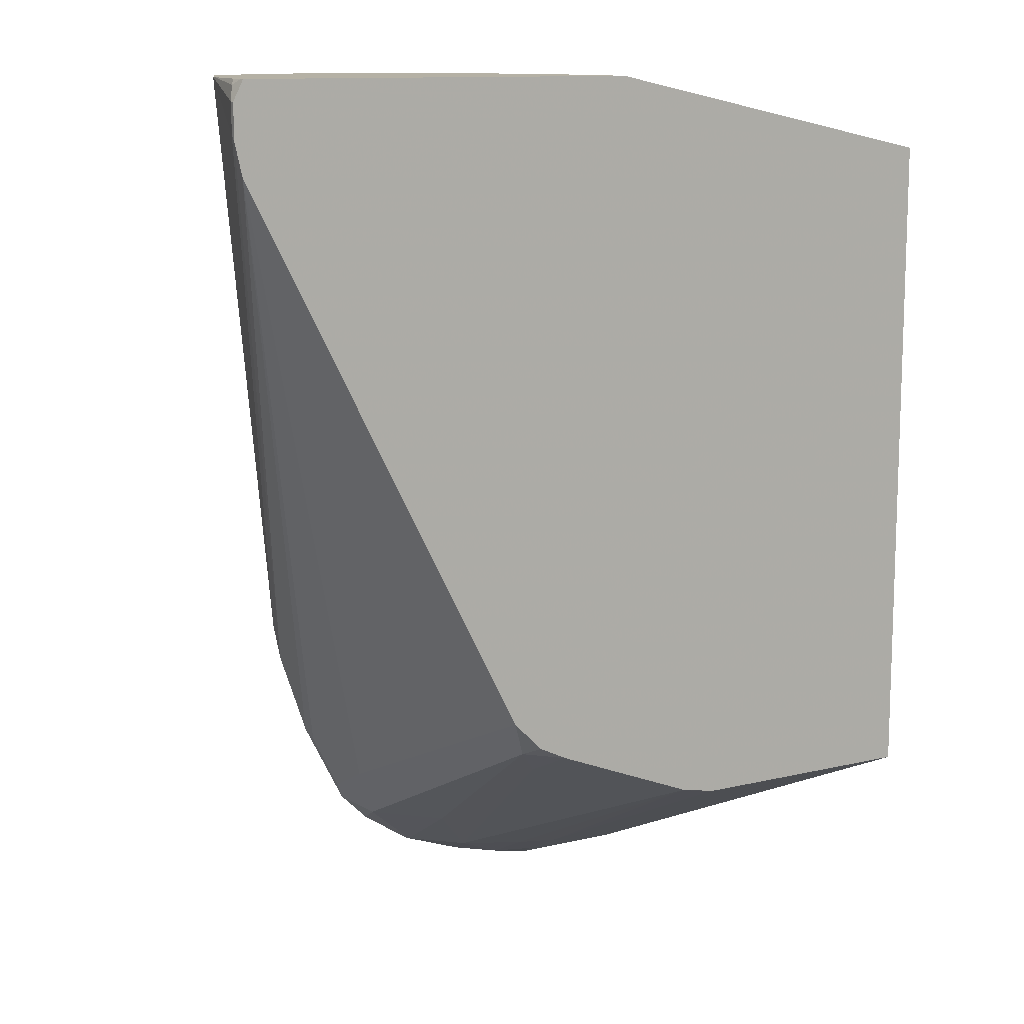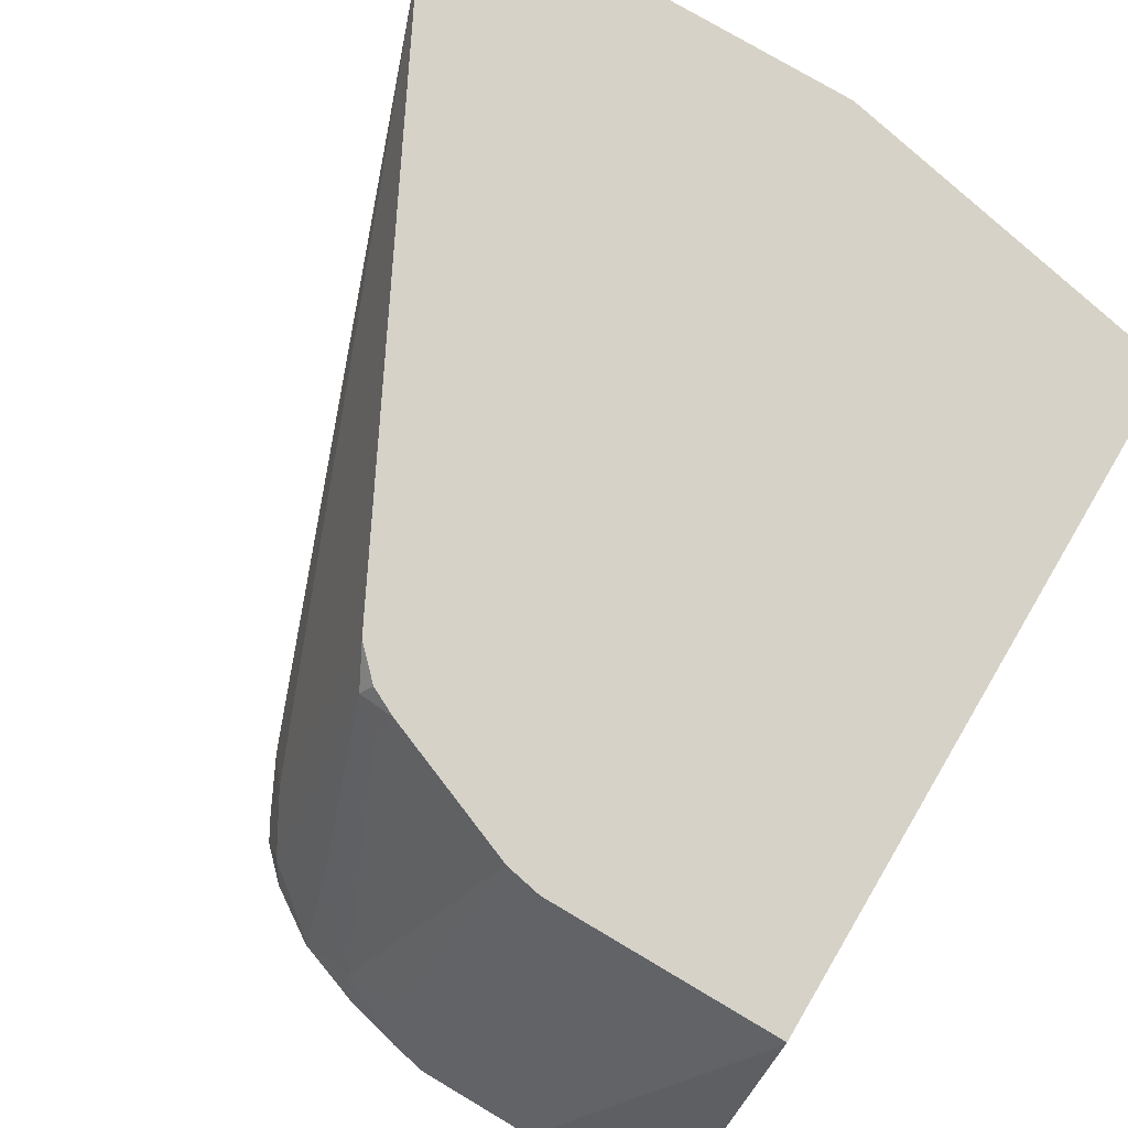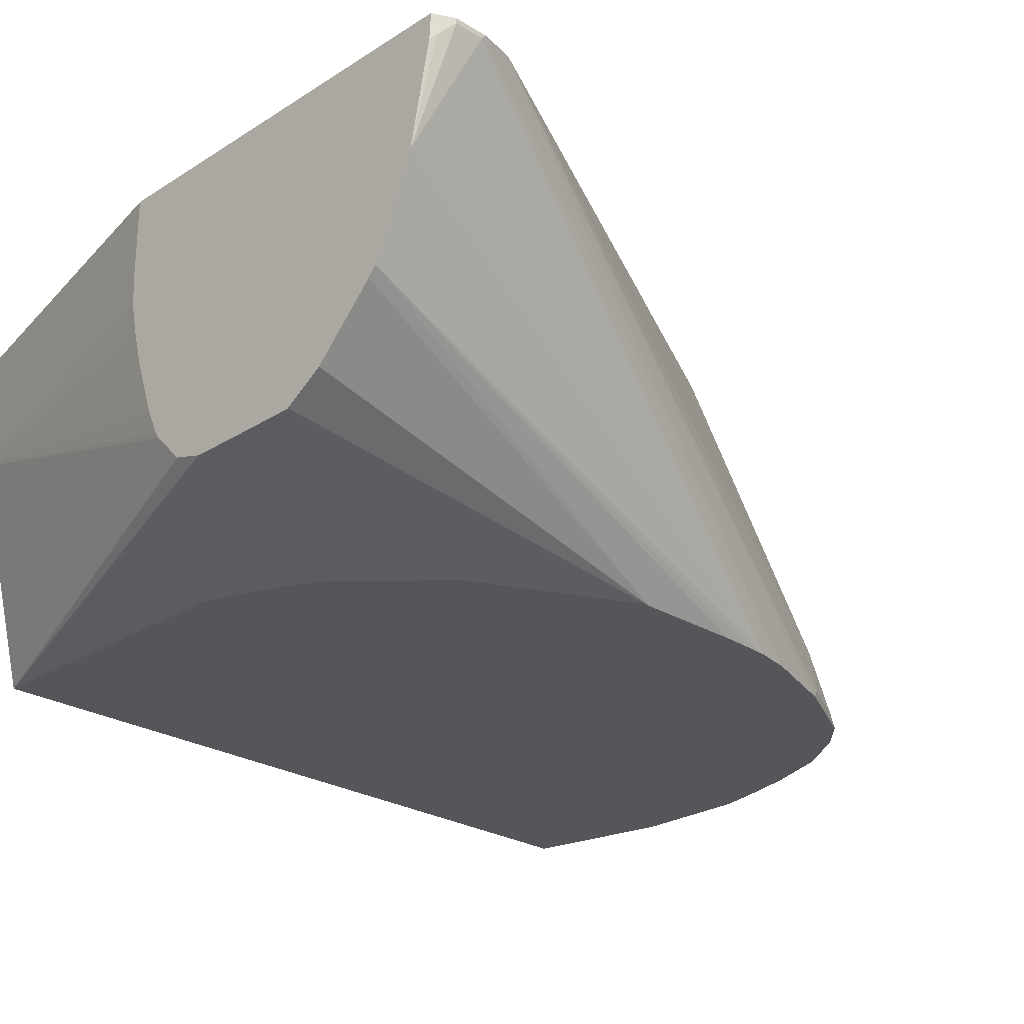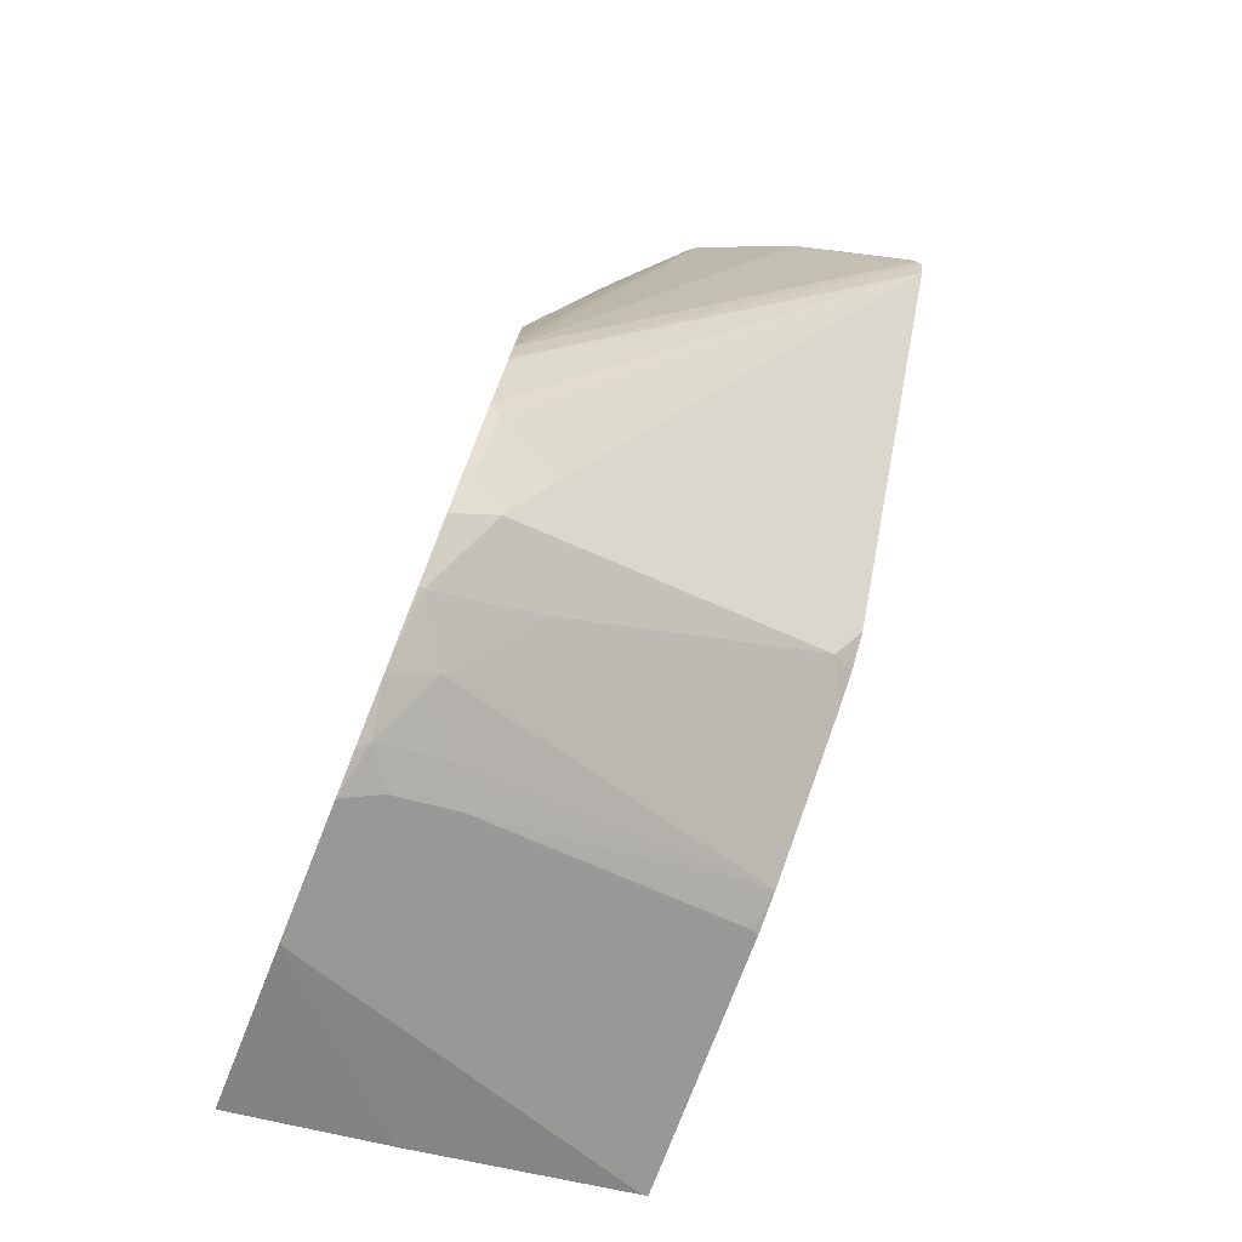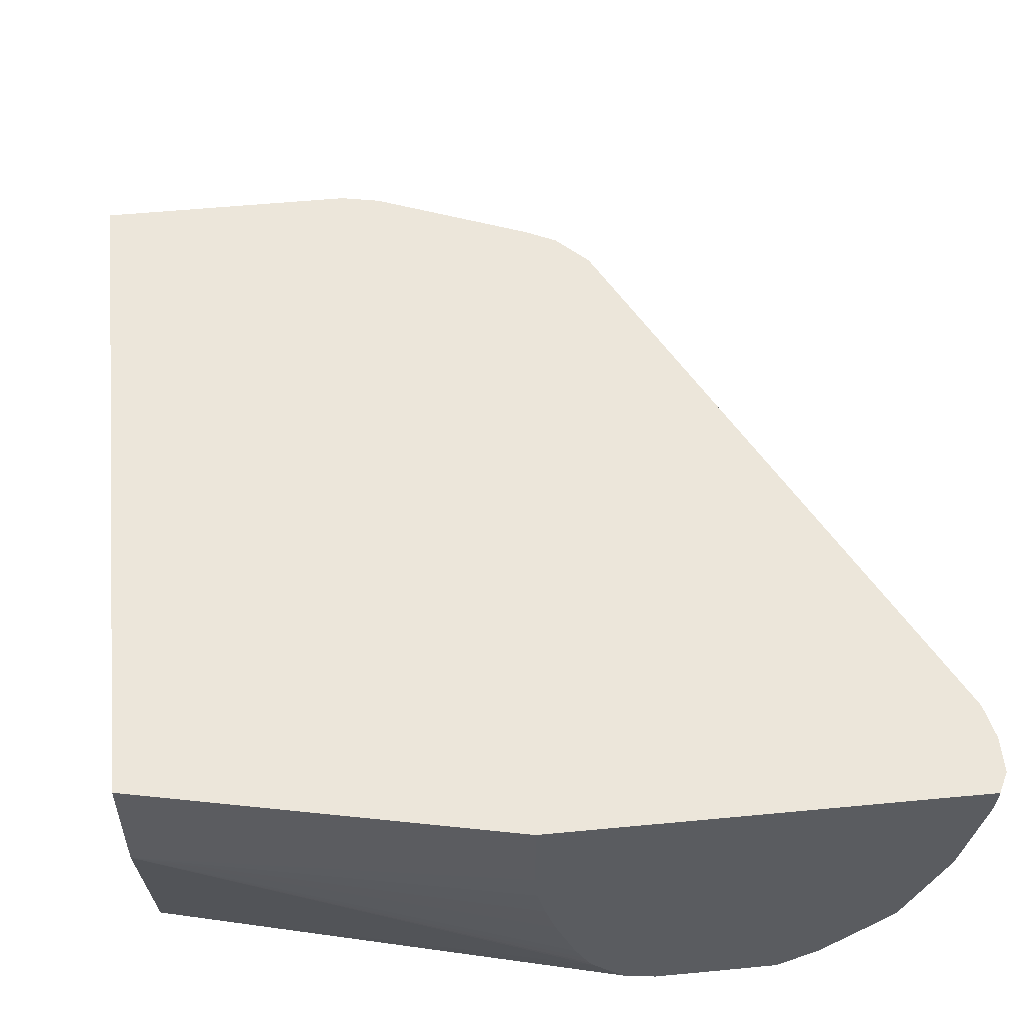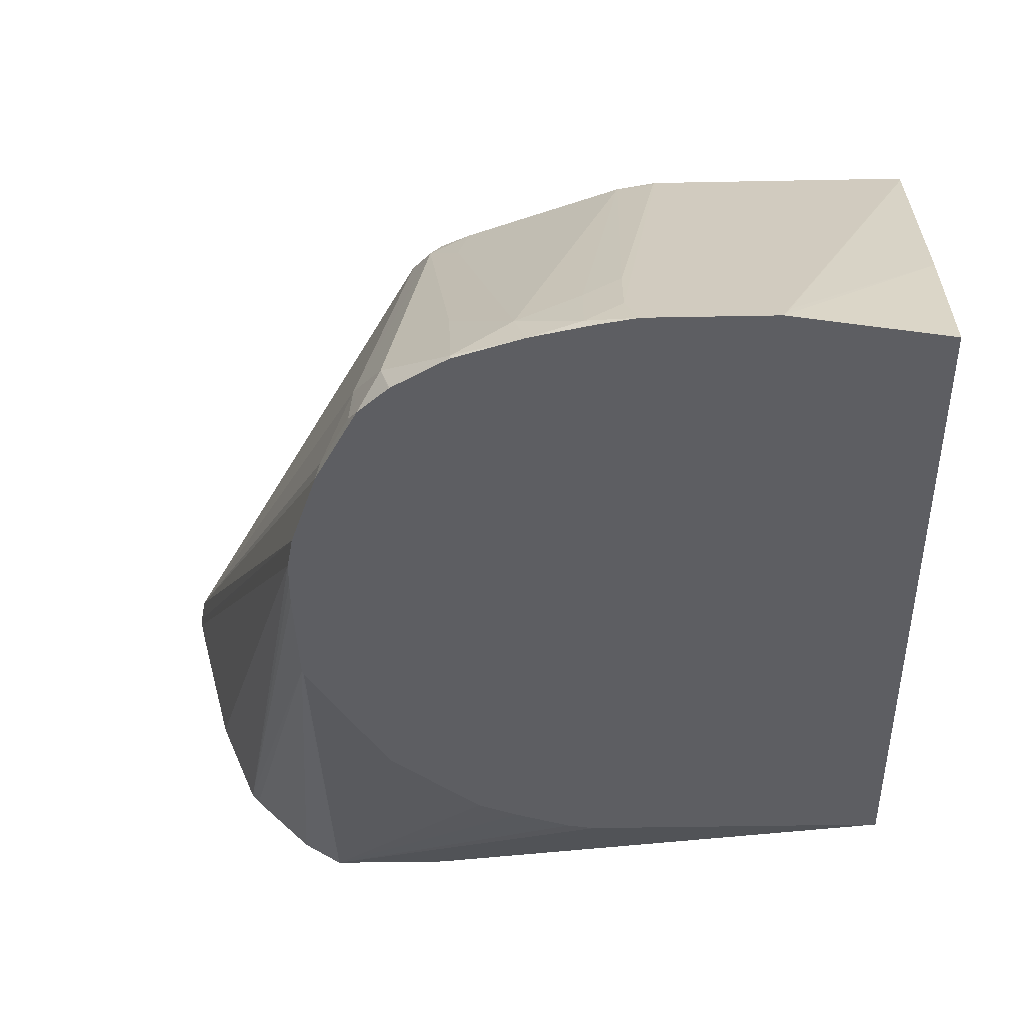
<metadata>
{"format":"obj","ext":"obj","renderer":"f3d","projection":"perspective","resolution":1024,"background":"white","views":[{"elev":11.8,"azim":150.5,"up":"+Z"},{"elev":77.7,"azim":-149.4,"up":"+Y"},{"elev":-25.5,"azim":45.4,"up":"+Y"},{"elev":-79.4,"azim":68.4,"up":"+Z"},{"elev":54.3,"azim":-5.8,"up":"+Y"},{"elev":-39.4,"azim":-178.6,"up":"+Y"}]}
</metadata>
<code>
v -0.001754 0.2263 0.1078
v -0.001754 0.1855 0.1074
v 0.1172 0.1984 0.1336
v 0.1172 0.2263 0.1336
v -0.001754 0.2263 -0.1163
v 0.1363 0.1363 0.1336
v 0.1347 0.1387 0.1336
v 0.1328 0.1426 0.1336
v 0.1301 0.148 0.1336
v 0.1237 0.1659 0.1336
v 0.1204 0.1773 0.1336
v 0.1199 0.1793 0.1336
v 0.1179 0.1883 0.1336
v -0.001754 0.1092 0.08787
v 0.2482 0.2263 0.1336
v 0.07729 0.2263 -0.1163
v 0.04234 0.2181 -0.1204
v 0.04797 0.1092 -0.1749
v -0.001754 0.2246 -0.1172
v 0.1461 0.1265 0.1336
v 0.09939 0.1092 0.08787
v 0.166 0.1236 0.1336
v 0.1562 0.1236 0.1336
v 0.1561 0.1236 0.1336
v -0.001754 0.1092 -0.1649
v 0.2506 0.2263 0.1336
v 0.2506 0.2263 0.1334
v 0.07812 0.2246 -0.1172
v 0.09116 0.1204 -0.1693
v 0.08703 0.1092 -0.1749
v 0.07161 0.2181 -0.1204
v 0.08958 0.2263 -0.1139
v -0.0008536 0.1092 -0.1651
v -0.001754 0.1562 -0.1465
v 0.04559 0.1139 -0.1725
v 0.1084 0.1092 0.08588
v 0.1953 0.1236 0.1336
v 0.1756 0.1236 0.1336
v 0.2506 0.2246 0.1336
v 0.2512 0.2263 0.1323
v 0.09116 0.14 -0.1595
v 0.1025 0.1123 -0.1709
v 0.09939 0.1092 -0.1725
v 0.1384 0.2263 -0.09435
v 0.1416 0.2099 -0.1025
v 0.1221 0.1221 -0.1611
v 0.1025 0.1318 -0.1611
v 0.1269 0.1092 0.07812
v 0.1956 0.1238 0.1336
v 0.1346 0.1092 0.07428
v 0.14 0.1092 0.07159
v 0.1497 0.1092 0.06184
v 0.1693 0.1092 0.04231
v 0.1758 0.1092 0.02929
v 0.1855 0.1092 0.009759
v 0.1949 0.1092 -0.009564
v 0.1953 0.1092 -0.01153
v 0.2501 0.218 0.1336
v 0.2514 0.2197 0.1318
v 0.2539 0.2246 0.1269
v 0.2539 0.2263 0.1269
v 0.111 0.1092 -0.1696
v 0.1107 0.1107 -0.1693
v 0.148 0.2263 -0.08958
v 0.1513 0.2197 -0.09275
v 0.1318 0.1318 -0.1513
v 0.14 0.1107 -0.1595
v 0.1188 0.1092 -0.1676
v 0.1183 0.1092 -0.1677
v 0.2082 0.1317 0.1336
v 0.1953 0.1092 -0.04881
v 0.2303 0.1542 0.1336
v 0.2277 0.1512 0.1336
v 0.2214 0.1449 0.1336
v 0.2441 0.1887 0.1336
v 0.2433 0.1851 0.1336
v 0.2539 0.2246 0.1172
v 0.2539 0.2263 0.1155
v 0.1578 0.2263 -0.0797
v 0.1579 0.2263 -0.07958
v 0.1709 0.1318 -0.122
v 0.1611 0.1221 -0.1416
v 0.1416 0.1416 -0.1416
v 0.143 0.1092 -0.158
v 0.1403 0.1092 -0.1598
v 0.1513 0.1123 -0.1513
v 0.1949 0.1092 -0.05823
v 0.1944 0.1092 -0.06747
v 0.192 0.1092 -0.07985
v 0.2514 0.2263 0.1045
v 0.1806 0.1123 -0.1123
v 0.1709 0.1123 -0.1318
v 0.1693 0.1204 -0.1302
v 0.1677 0.1092 -0.1381
v 0.1676 0.1092 -0.1383
v 0.1674 0.1092 -0.1384
v 0.158 0.1092 -0.1479
v 0.1576 0.1092 -0.1482
v 0.1482 0.1092 -0.1545
v 0.1822 0.1092 -0.1091
v 0.1709 0.1092 -0.1318
f 37 54 55
f 40 59 60
f 39 59 40
f 37 57 49
f 37 56 57
f 37 55 56
f 37 53 54
f 40 60 61
f 39 58 59
f 42 62 43
f 45 65 83
f 42 46 63
f 42 63 62
f 44 64 65
f 44 65 45
f 45 83 66
f 45 66 46
f 46 66 67
f 37 52 53
f 46 67 68
f 42 47 46
f 37 51 52
f 21 36 37
f 36 48 37
f 46 68 69
f 16 32 28
f 17 31 30
f 17 30 18
f 18 33 34
f 18 34 35
f 18 35 19
f 19 35 34
f 21 37 38
f 25 34 33
f 37 48 50
f 26 39 40
f 28 41 29
f 28 32 41
f 29 41 47
f 29 47 42
f 29 42 30
f 30 42 43
f 32 44 45
f 32 45 46
f 32 46 47
f 32 47 41
f 26 40 27
f 46 69 63
f 81 93 82
f 57 71 72
f 77 89 78
f 78 89 90
f 80 90 81
f 81 91 92
f 81 92 93
f 16 30 31
f 81 90 91
f 82 93 92
f 82 92 94
f 82 94 95
f 82 95 96
f 82 96 97
f 82 97 98
f 82 98 86
f 84 86 99
f 86 98 99
f 89 100 90
f 90 100 91
f 91 100 92
f 92 101 94
f 92 100 101
f 77 88 89
f 49 57 70
f 76 88 77
f 72 87 88
f 57 72 73
f 57 73 74
f 57 74 70
f 58 75 59
f 59 75 76
f 59 76 60
f 60 77 78
f 60 78 61
f 62 63 69
f 64 79 65
f 65 79 80
f 65 80 81
f 65 81 82
f 65 82 83
f 66 83 67
f 67 84 85
f 67 85 68
f 67 83 82
f 67 82 86
f 67 86 84
f 71 87 72
f 72 88 76
f 16 29 30
f 60 76 77
f 15 26 27
f 2 11 12
f 2 12 13
f 2 13 3
f 2 14 6
f 3 13 12
f 3 12 11
f 3 11 10
f 3 10 9
f 3 9 8
f 3 8 7
f 3 7 6
f 3 6 20
f 3 20 24
f 3 24 23
f 3 23 22
f 3 22 38
f 3 38 37
f 3 37 49
f 3 49 70
f 3 70 74
f 3 74 73
f 2 10 11
f 2 9 10
f 2 8 9
f 2 7 8
f 16 28 29
f 1 2 3
f 1 3 4
f 1 4 15
f 1 15 27
f 1 27 40
f 1 40 61
f 1 61 78
f 1 78 90
f 1 90 80
f 3 73 72
f 1 80 79
f 1 64 44
f 1 44 32
f 1 32 16
f 1 16 5
f 1 5 19
f 1 19 34
f 1 34 25
f 1 25 14
f 1 14 2
f 2 6 7
f 1 79 64
f 3 72 76
f 37 50 51
f 3 75 58
f 14 99 98
f 14 98 97
f 14 97 96
f 14 96 95
f 14 95 94
f 14 94 101
f 14 101 100
f 14 100 89
f 14 89 88
f 14 88 87
f 14 87 71
f 14 71 57
f 14 57 56
f 14 56 55
f 14 55 54
f 14 54 53
f 14 53 52
f 14 52 51
f 14 51 50
f 14 50 48
f 3 76 75
f 14 84 99
f 14 85 84
f 14 48 36
f 14 68 85
f 3 58 39
f 3 39 26
f 3 26 15
f 3 15 4
f 5 16 31
f 5 31 17
f 5 17 18
f 5 18 19
f 6 14 20
f 14 21 38
f 14 36 21
f 14 22 23
f 14 38 22
f 14 62 69
f 14 43 62
f 14 30 43
f 14 69 68
f 14 33 18
f 14 25 33
f 14 24 20
f 14 23 24
f 14 18 30

</code>
